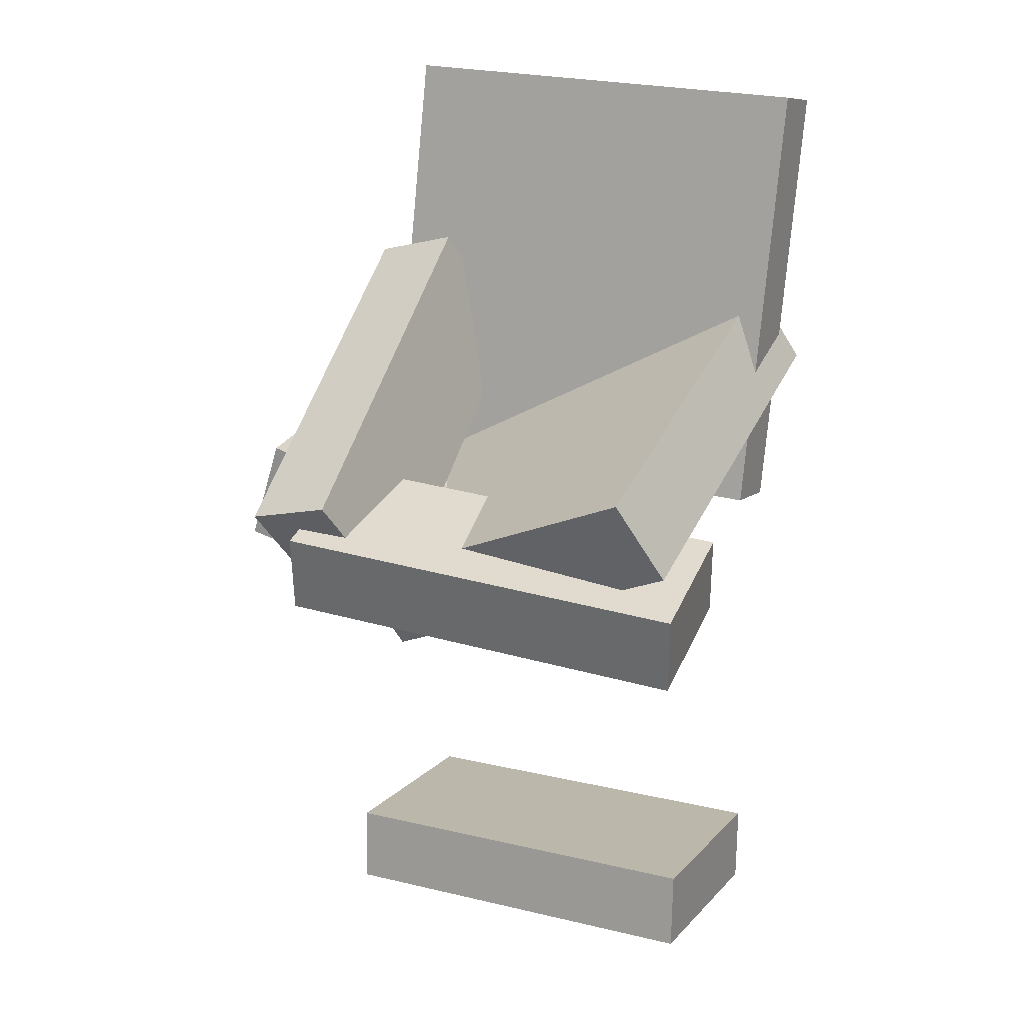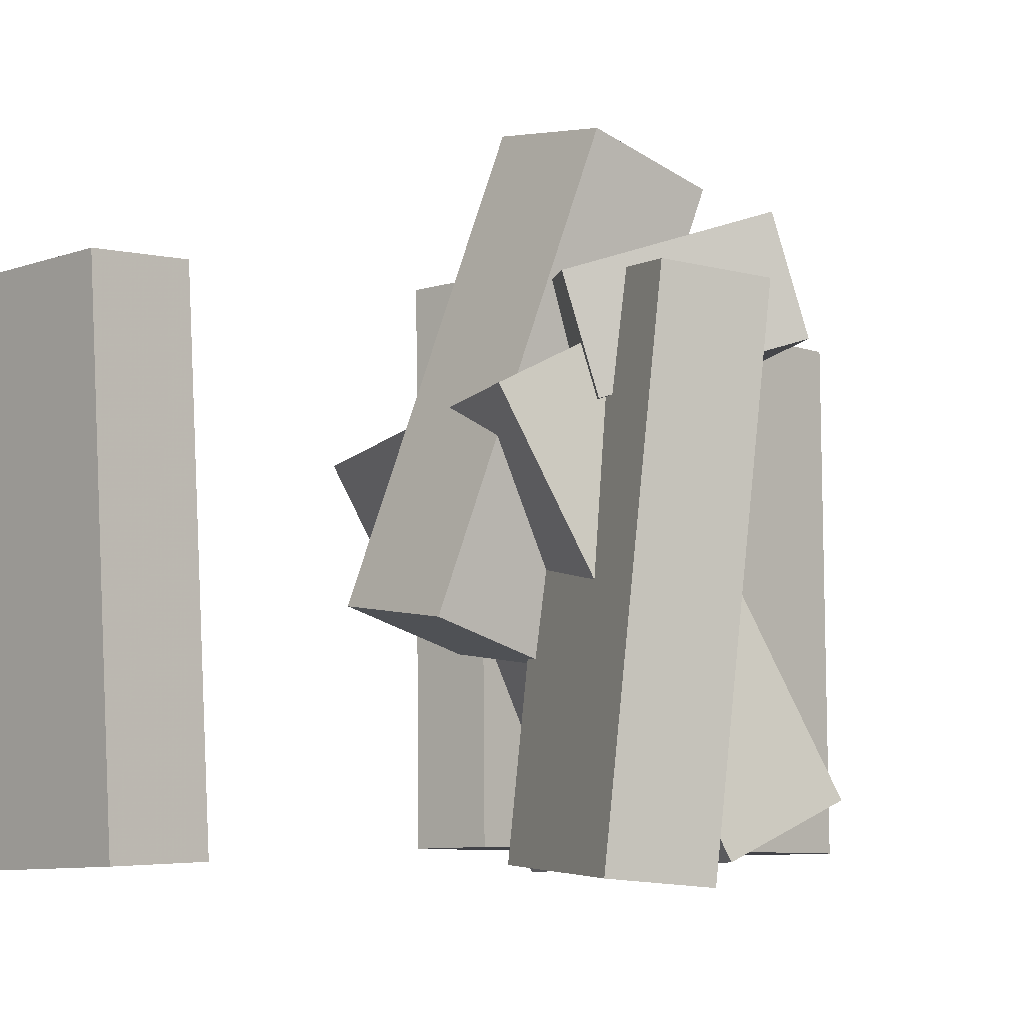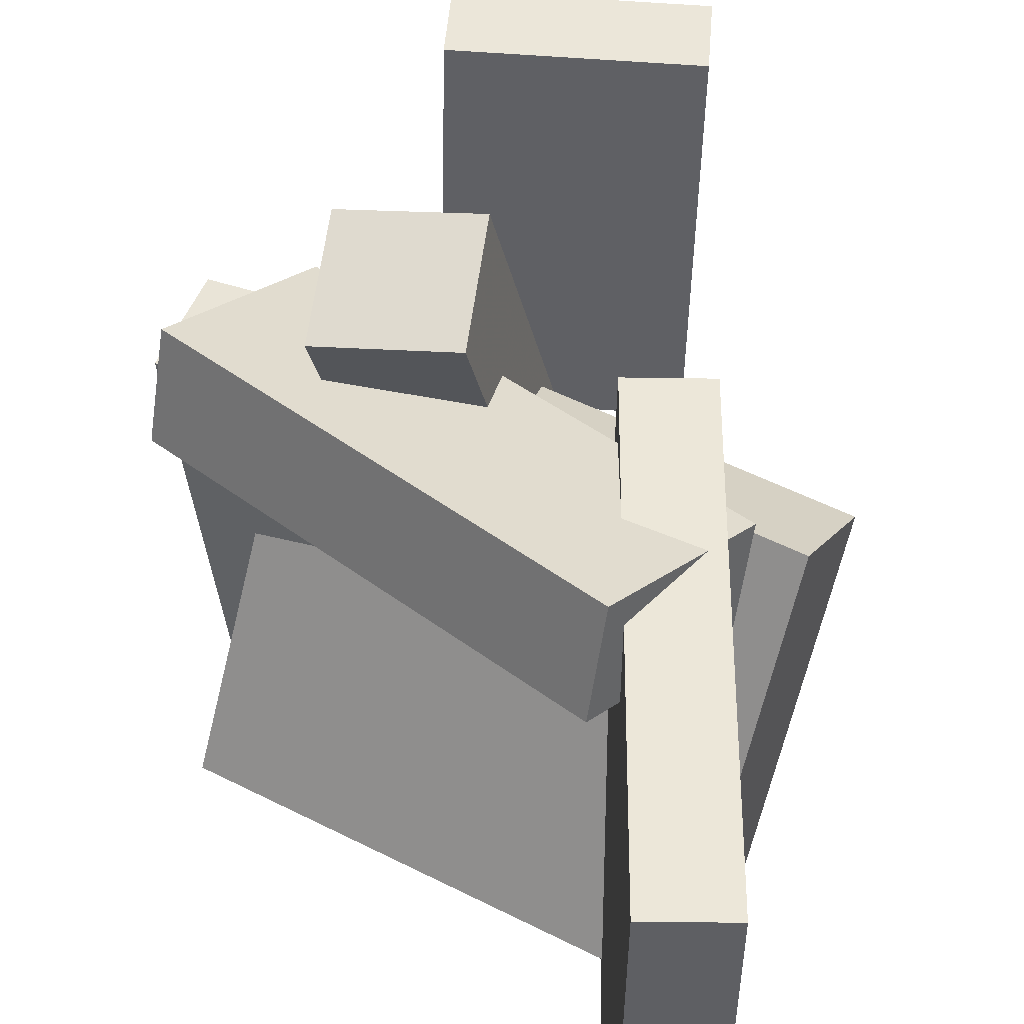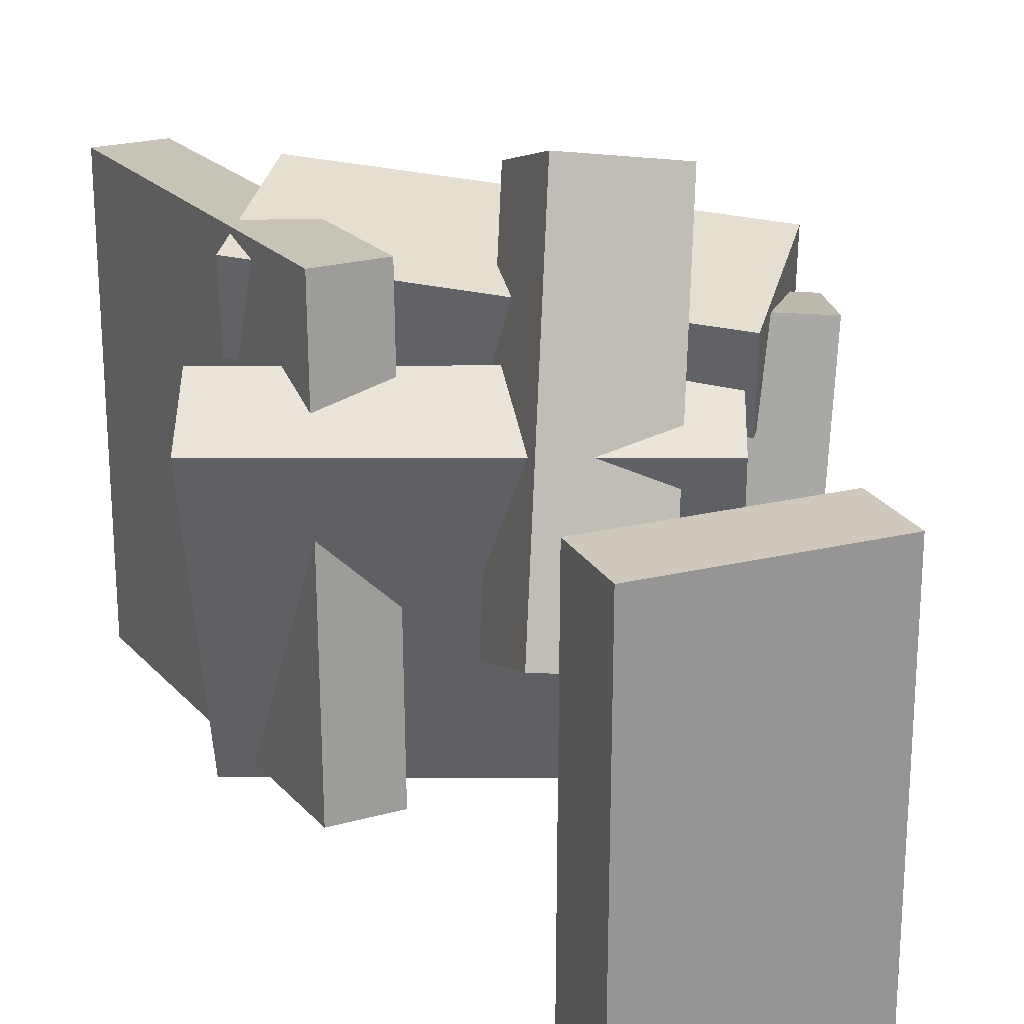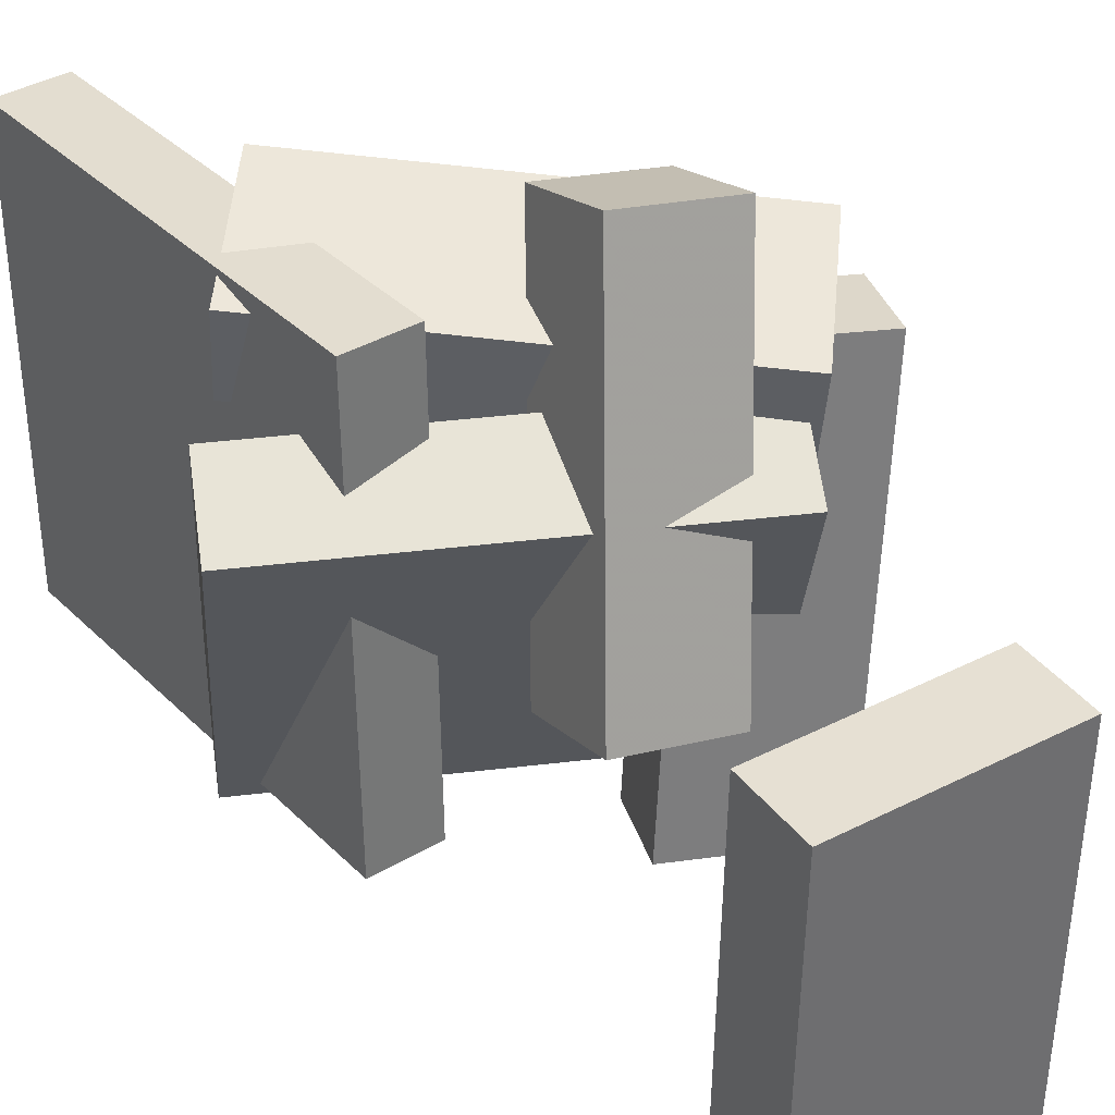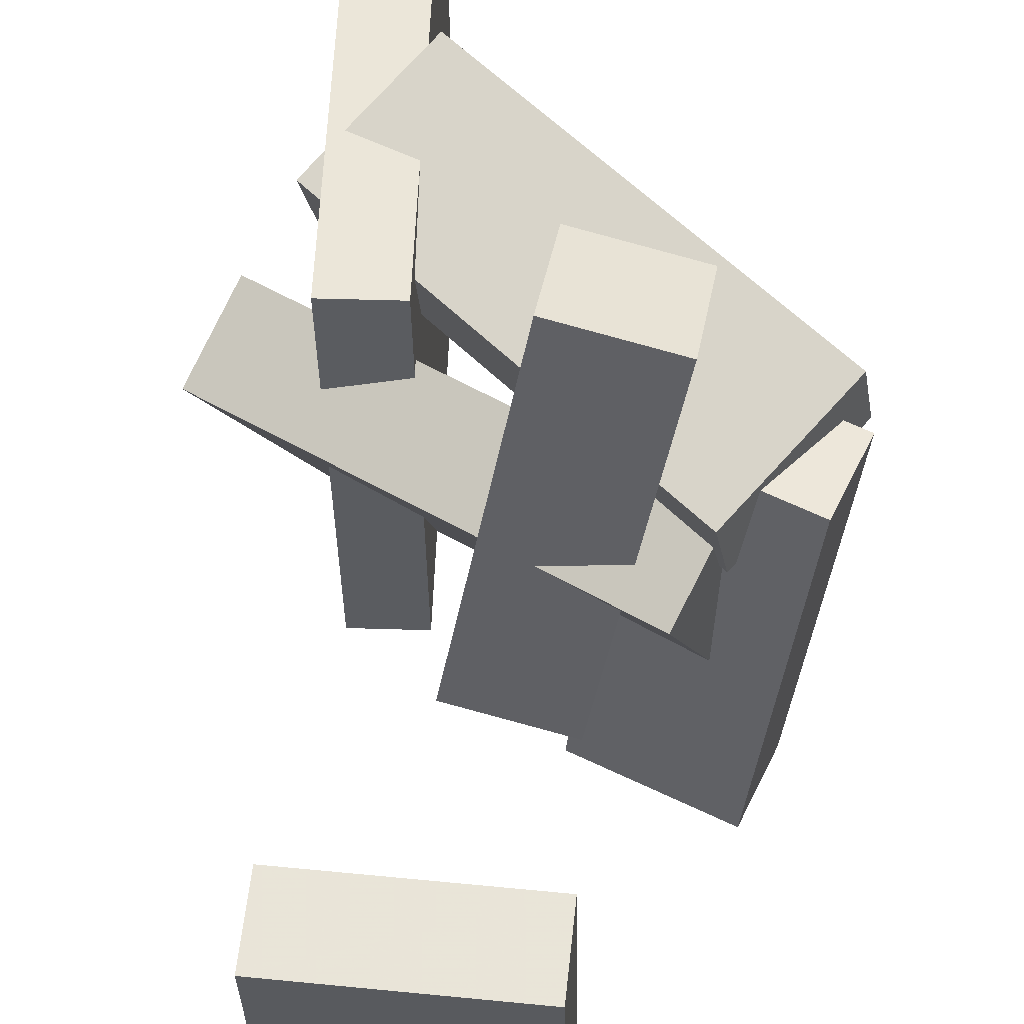
<metadata>
{"format":"obj","ext":"obj","renderer":"f3d","projection":"perspective","resolution":1024,"background":"white","views":[{"elev":22.7,"azim":115.3,"up":"+Y"},{"elev":-7.0,"azim":54.1,"up":"+Z"},{"elev":49.0,"azim":-167.4,"up":"+Z"},{"elev":19.5,"azim":-15.1,"up":"+Z"},{"elev":35.4,"azim":-25.3,"up":"+Z"},{"elev":56.4,"azim":14.5,"up":"+Z"}]}
</metadata>
<code>
v -0.1499 -0.0001522 -0.1942
v -0.1543 -0.0002817 0.1897
v -0.2319 0.3773 -0.195
v -0.2364 0.3772 0.1889
v -0.0906 0.01273 -0.1935
v -0.09507 0.01261 0.1904
v -0.1727 0.3902 -0.1943
v -0.1771 0.3901 0.1896
f 1.0 7.0 5.0
f 1.0 3.0 7.0
f 1.0 4.0 3.0
f 1.0 2.0 4.0
f 3.0 8.0 7.0
f 3.0 4.0 8.0
f 5.0 7.0 8.0
f 5.0 8.0 6.0
f 1.0 5.0 6.0
f 1.0 6.0 2.0
f 2.0 6.0 8.0
f 2.0 8.0 4.0
v -0.1216 0.2308 0.1383
v -0.1874 0.1203 0.09977
v -0.1279 0.2077 0.2153
v -0.1937 0.09719 0.1767
v 0.1905 0.05451 0.1111
v 0.1248 -0.05601 0.07255
v 0.1842 0.03144 0.1881
v 0.1184 -0.07908 0.1495
f 9.0 15.0 13.0
f 9.0 11.0 15.0
f 9.0 12.0 11.0
f 9.0 10.0 12.0
f 11.0 16.0 15.0
f 11.0 12.0 16.0
f 13.0 15.0 16.0
f 13.0 16.0 14.0
f 9.0 13.0 14.0
f 9.0 14.0 10.0
f 10.0 14.0 16.0
f 10.0 16.0 12.0
v 0.05076 -0.1221 -0.05781
v 0.0908 -0.03073 0.25
v -0.04608 -0.1248 -0.0444
v -0.00604 -0.03348 0.2634
v 0.0446 -0.03182 -0.0838
v 0.08463 0.05954 0.2241
v -0.05224 -0.03457 -0.07039
v -0.0122 0.05679 0.2375
f 17.0 23.0 21.0
f 17.0 19.0 23.0
f 17.0 20.0 19.0
f 17.0 18.0 20.0
f 19.0 24.0 23.0
f 19.0 20.0 24.0
f 21.0 23.0 24.0
f 21.0 24.0 22.0
f 17.0 21.0 22.0
f 17.0 22.0 18.0
f 18.0 22.0 24.0
f 18.0 24.0 20.0
v 0.0242 -0.05099 -0.2065
v 0.05325 -0.02888 0.1581
v 0.0376 0.02201 -0.212
v 0.06665 0.04411 0.1526
v 0.1535 -0.07538 -0.2153
v 0.1825 -0.05328 0.1492
v 0.1669 -0.002388 -0.2208
v 0.1959 0.01971 0.1438
f 25.0 31.0 29.0
f 25.0 27.0 31.0
f 25.0 28.0 27.0
f 25.0 26.0 28.0
f 27.0 32.0 31.0
f 27.0 28.0 32.0
f 29.0 31.0 32.0
f 29.0 32.0 30.0
f 25.0 29.0 30.0
f 25.0 30.0 26.0
f 26.0 30.0 32.0
f 26.0 32.0 28.0
v 0.1006 -0.1131 0.07995
v -0.2444 -0.009161 0.07617
v 0.146 0.0272 -0.2054
v -0.1991 0.1311 -0.2091
v 0.1214 -0.04262 0.1179
v -0.2236 0.0613 0.1141
v 0.1668 0.09766 -0.1674
v -0.1783 0.2016 -0.1712
f 33.0 39.0 37.0
f 33.0 35.0 39.0
f 33.0 36.0 35.0
f 33.0 34.0 36.0
f 35.0 40.0 39.0
f 35.0 36.0 40.0
f 37.0 39.0 40.0
f 37.0 40.0 38.0
f 33.0 37.0 38.0
f 33.0 38.0 34.0
f 34.0 38.0 40.0
f 34.0 40.0 36.0
v -0.07558 -0.4001 -0.2123
v -0.0784 -0.416 0.1248
v -0.08529 -0.333 -0.2093
v -0.0881 -0.3489 0.1279
v 0.1059 -0.3739 -0.2096
v 0.1031 -0.3898 0.1276
v 0.09619 -0.3069 -0.2065
v 0.09337 -0.3228 0.1307
f 41.0 47.0 45.0
f 41.0 43.0 47.0
f 41.0 44.0 43.0
f 41.0 42.0 44.0
f 43.0 48.0 47.0
f 43.0 44.0 48.0
f 45.0 47.0 48.0
f 45.0 48.0 46.0
f 41.0 45.0 46.0
f 41.0 46.0 42.0
f 42.0 46.0 48.0
f 42.0 48.0 44.0

</code>
